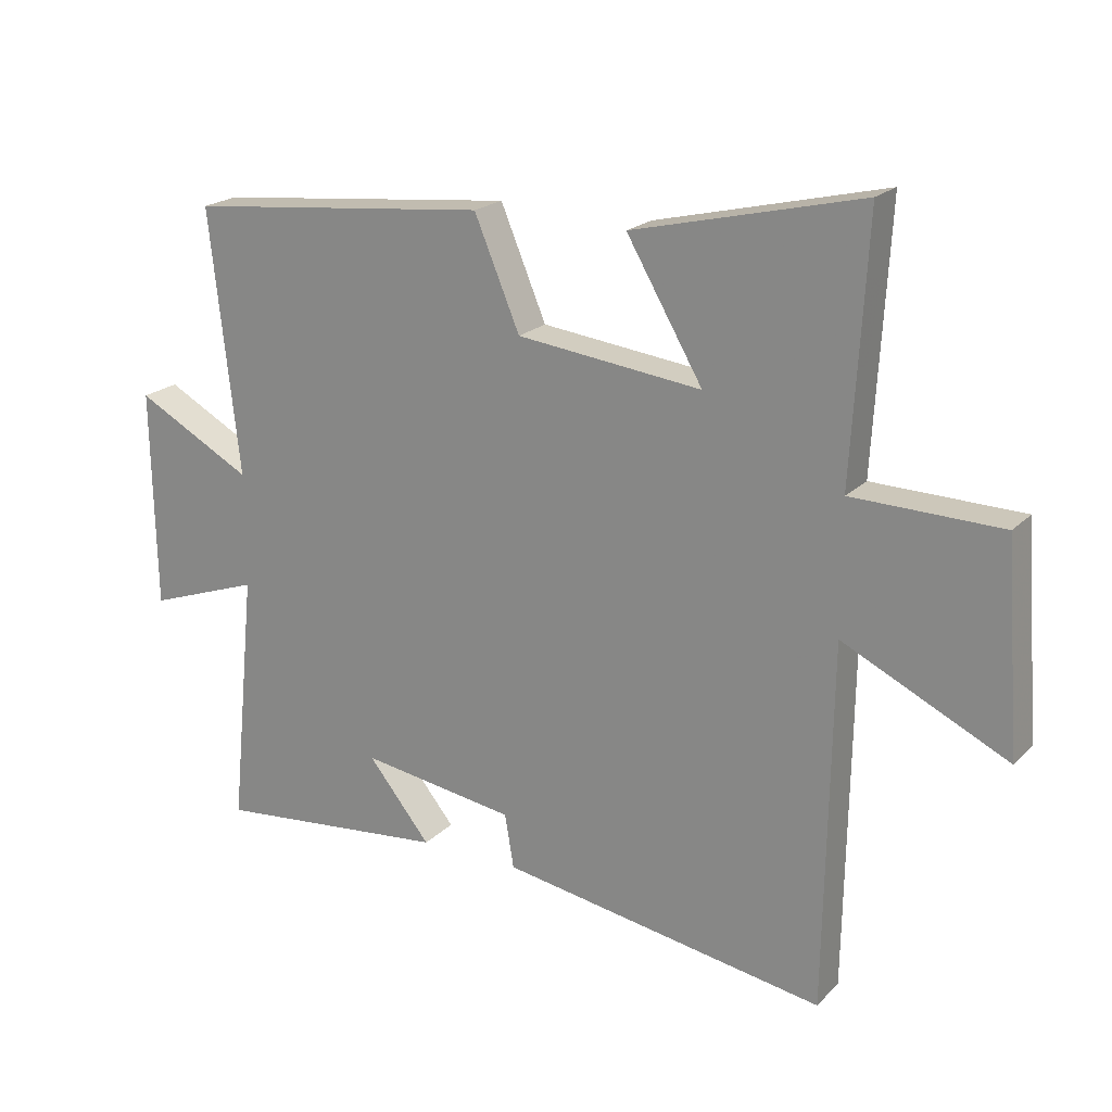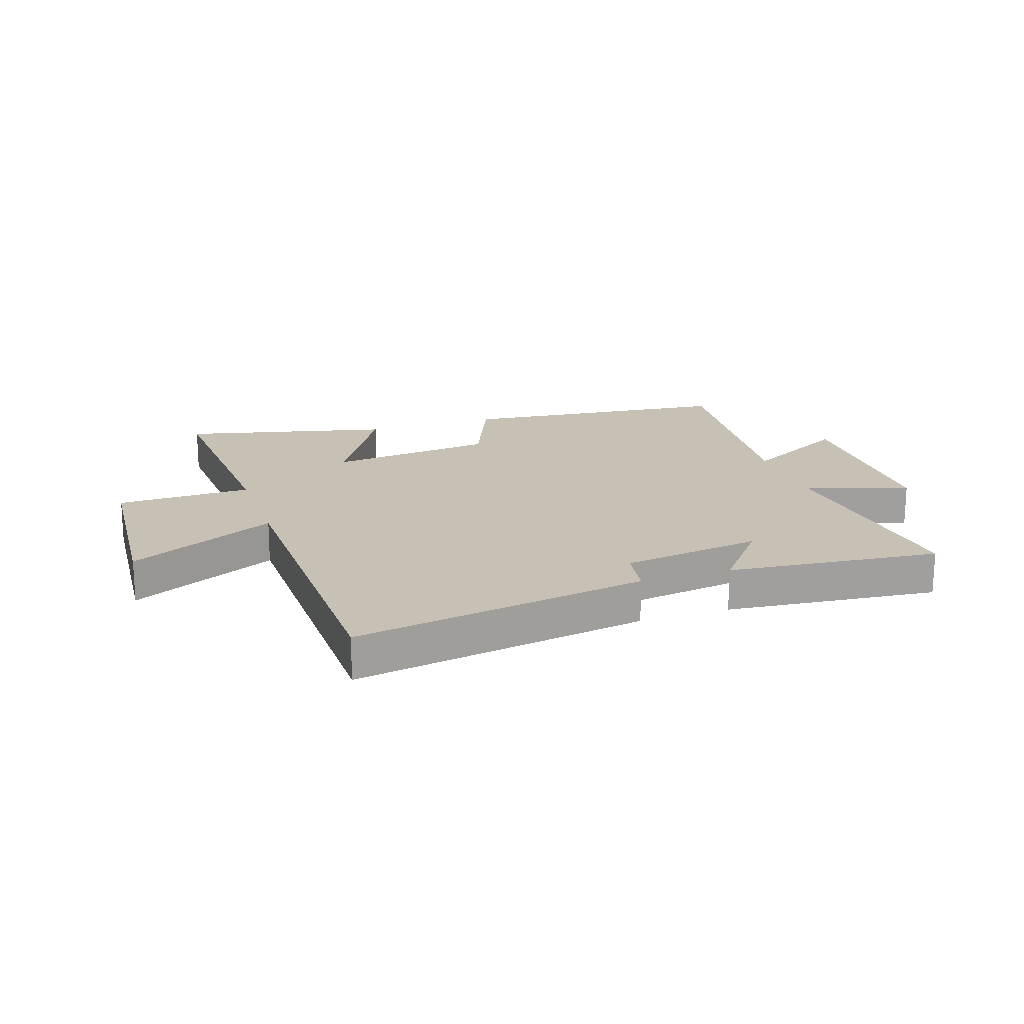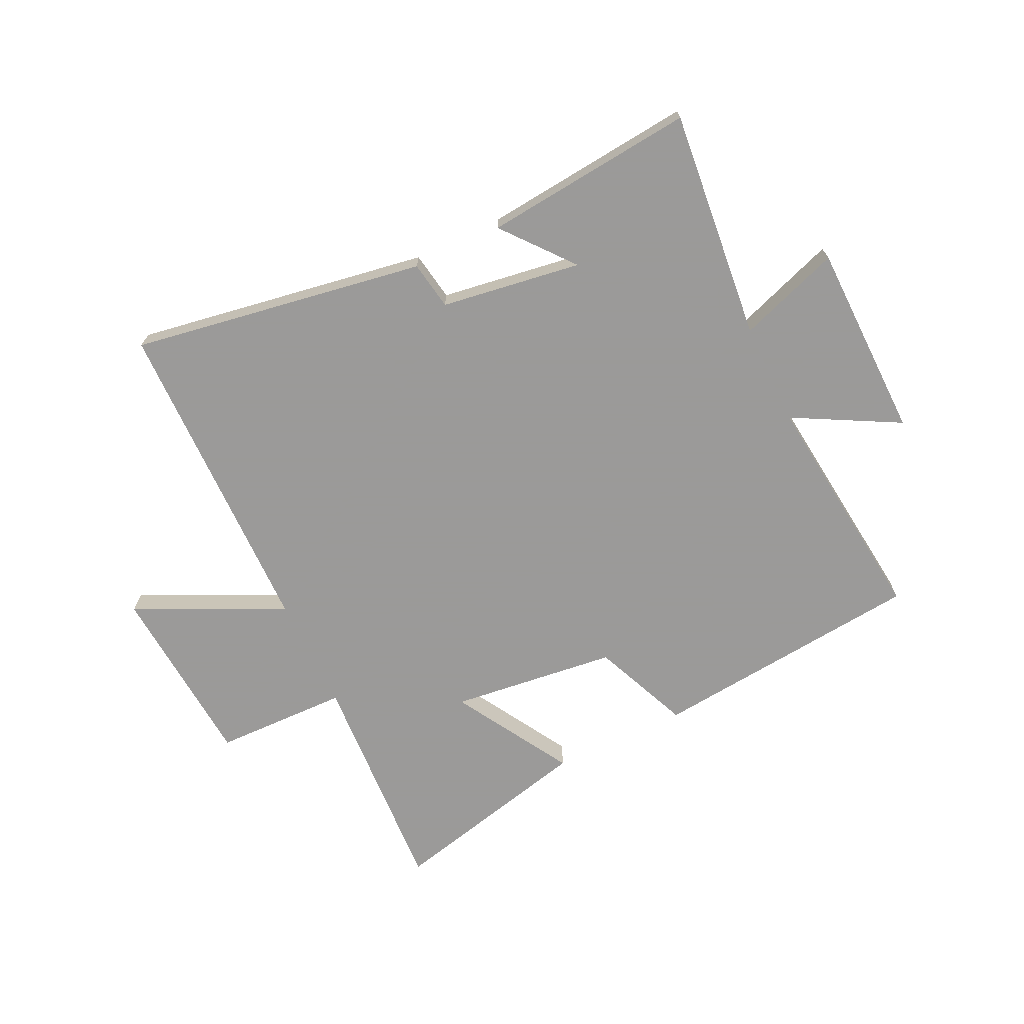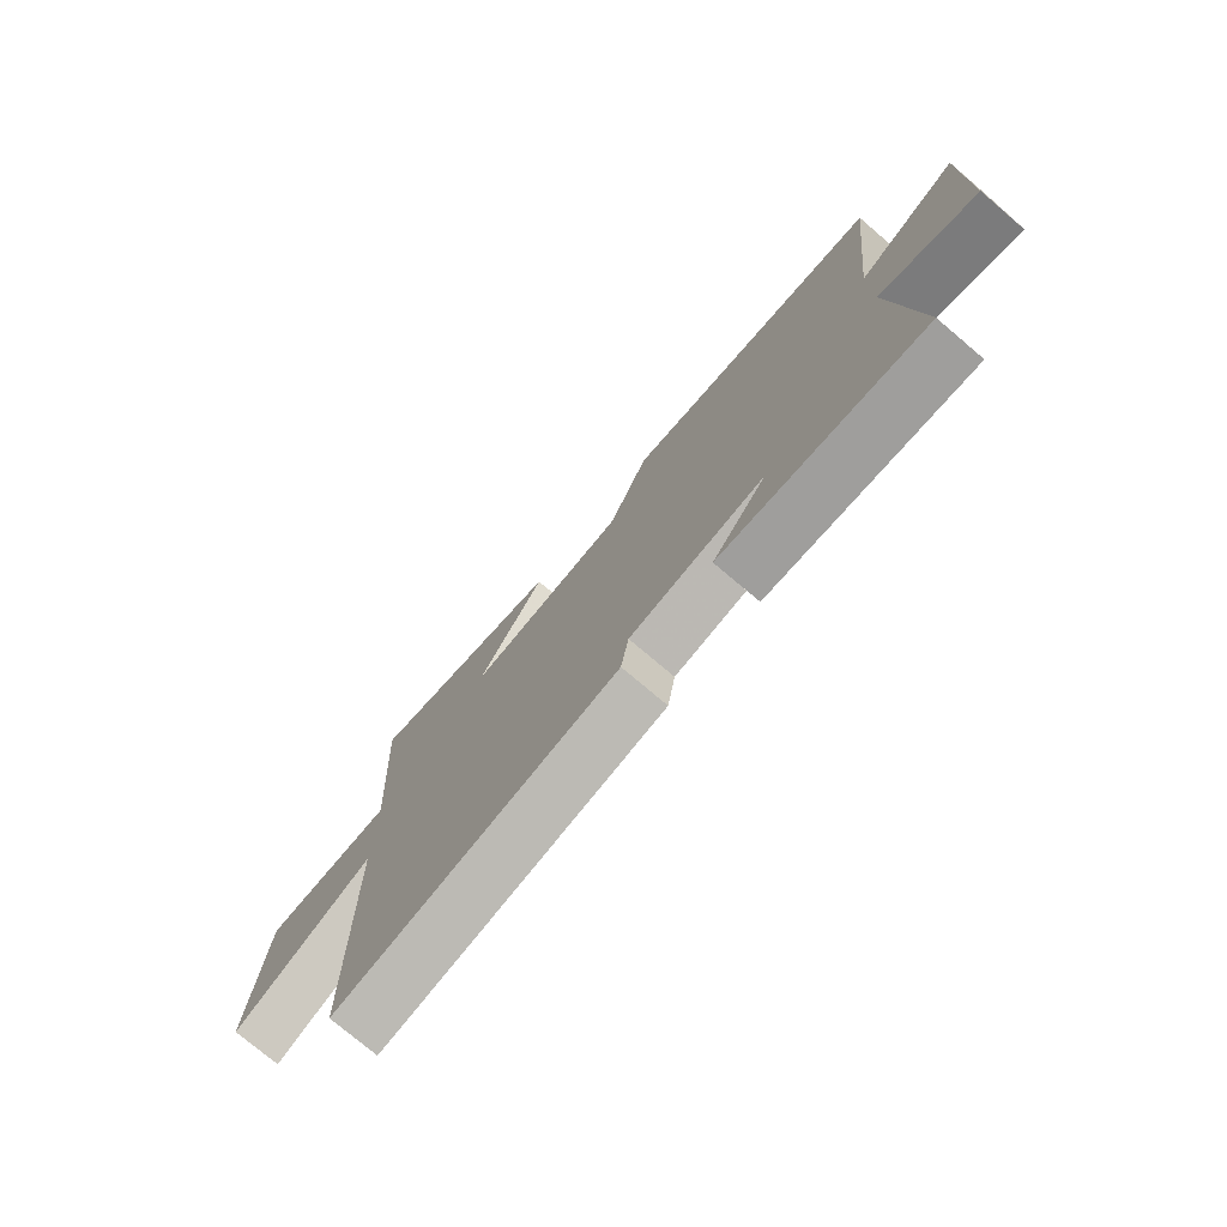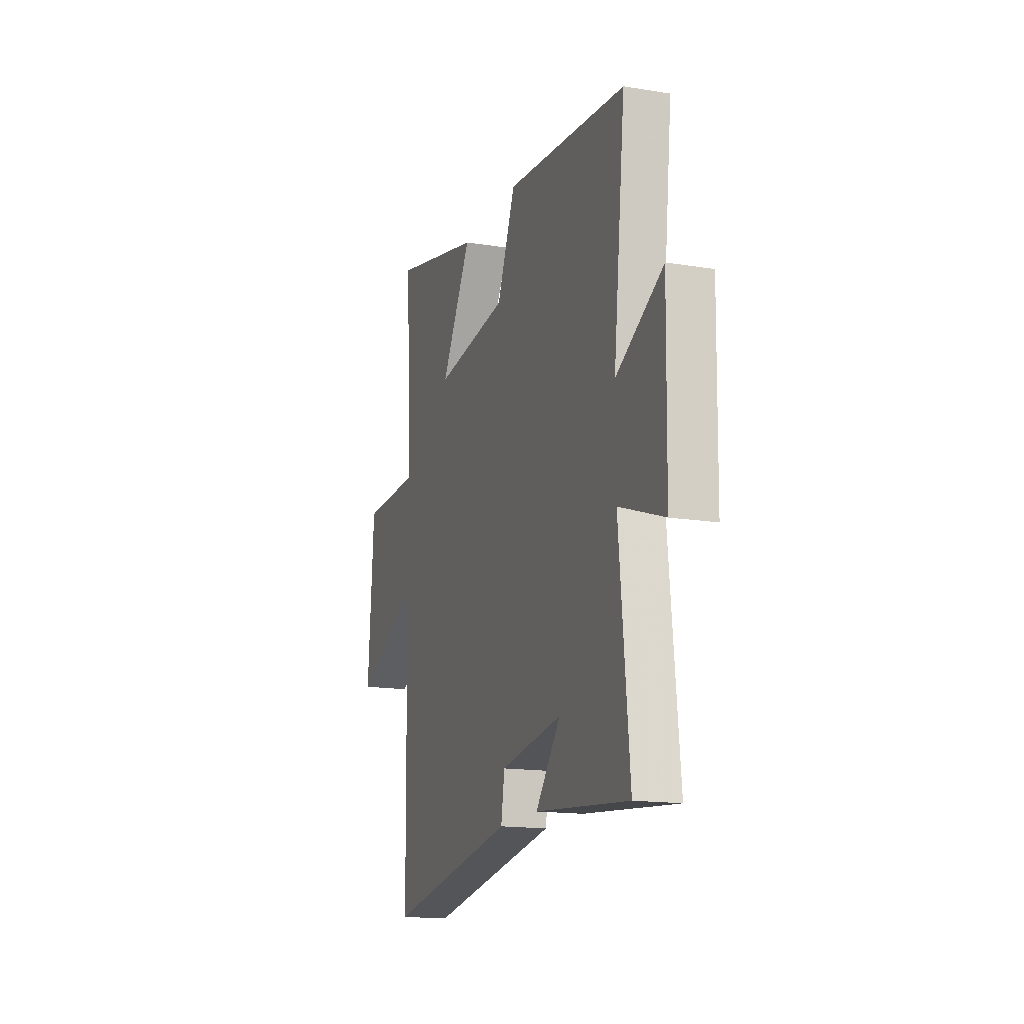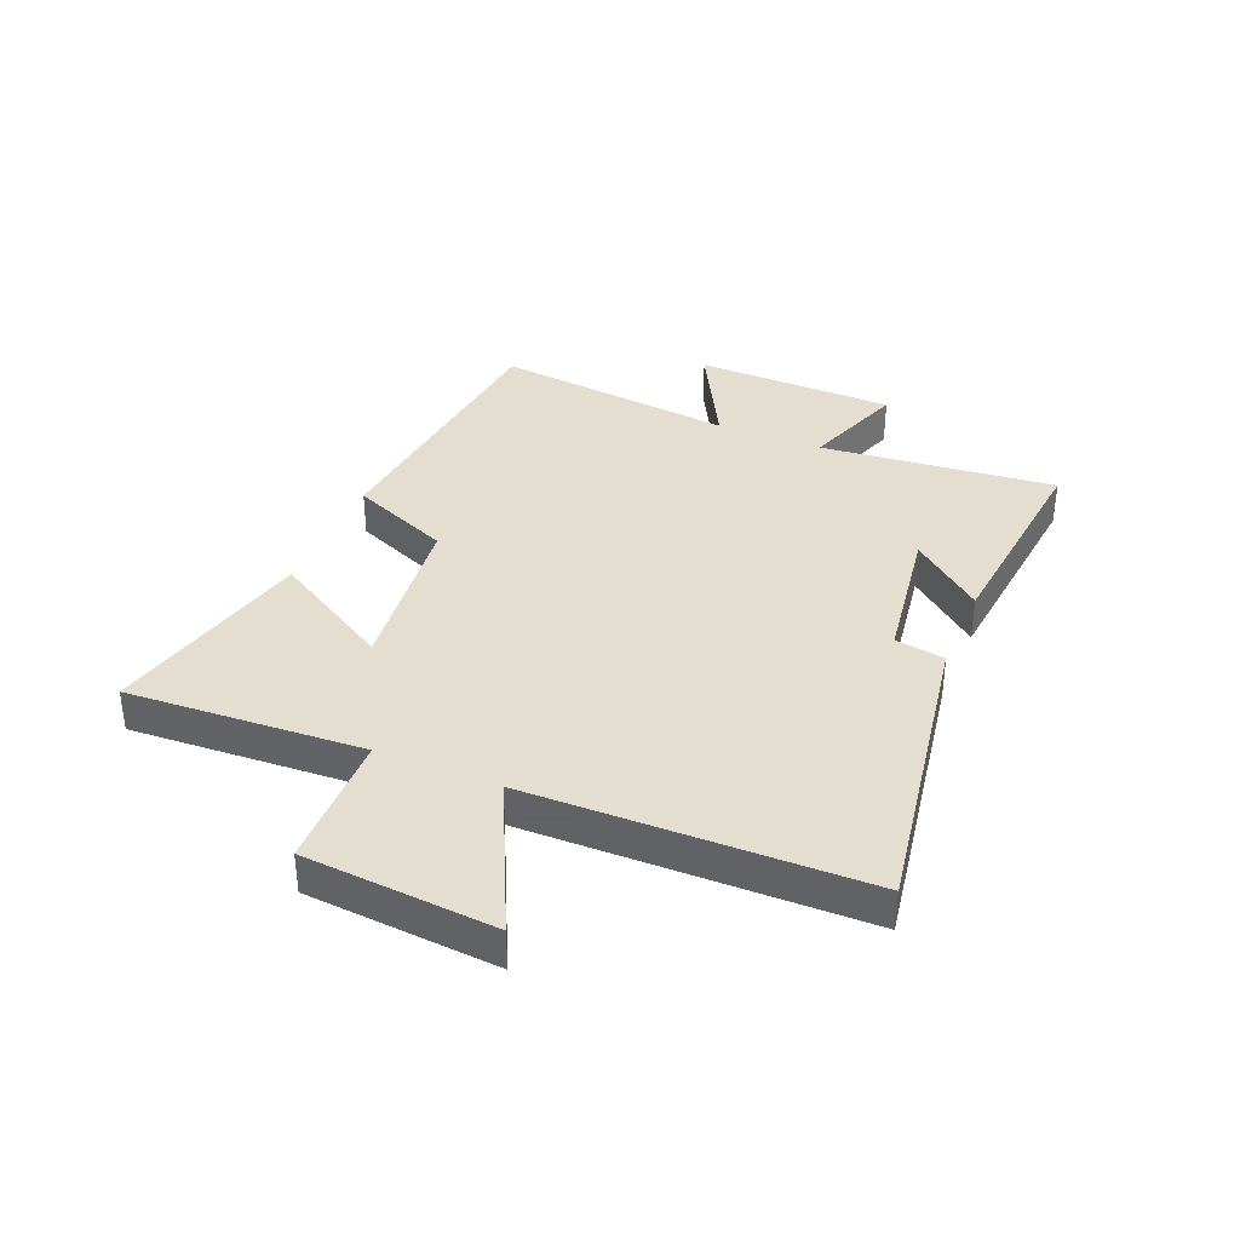
<metadata>
{"format":"obj","ext":"obj","renderer":"f3d","projection":"perspective","resolution":1024,"background":"white","views":[{"elev":20.5,"azim":30.9,"up":"+Z"},{"elev":18.6,"azim":161.4,"up":"+Y"},{"elev":-69.5,"azim":-154.4,"up":"+Y"},{"elev":-75.9,"azim":-130.3,"up":"+Z"},{"elev":-15.8,"azim":-108.7,"up":"+Z"},{"elev":36.4,"azim":112.7,"up":"+Y"}]}
</metadata>
<code>
v 0.523 0.07 0.585
v 0.5 0.07 0.185
v 0.732 0.07 0.18
v 0.756 0.07 -0.142
v 0.5 0.07 -0.019
v 0.491 0.07 -0.584
v -0.017 0.07 -0.5
v -0.031 0.07 -0.416
v -0.273 0.07 -0.38
v -0.175 0.07 -0.5
v -0.54 0.07 -0.537
v -0.5 0.07 -0.139
v -0.676 0.07 -0.201
v -0.682 0.07 0.139
v -0.5 0.07 0.041
v -0.546 0.07 0.452
v -0.073 0.07 0.5
v -0.002 0.07 0.331
v 0.286 0.07 0.297
v 0.167 0.07 0.5
v 0.523 0 0.585
v 0.5 0 0.185
v 0.732 0 0.18
v 0.756 0 -0.142
v 0.5 0 -0.019
v 0.491 0 -0.584
v -0.017 0 -0.5
v -0.031 0 -0.416
v -0.273 0 -0.38
v -0.175 0 -0.5
v -0.54 0 -0.537
v -0.5 0 -0.139
v -0.676 0 -0.201
v -0.682 0 0.139
v -0.5 0 0.041
v -0.546 0 0.452
v -0.073 0 0.5
v -0.002 0 0.331
v 0.286 0 0.297
v 0.167 0 0.5
f 19 20 1 2
f 18 19 2
f 15 16 17 18
f 15 18 2
f 12 13 14 15
f 12 15 2 3
f 9 10 11 12
f 8 9 12 3
f 5 6 7 8
f 5 8 3
f 3 4 5
f 22 21 40 39
f 22 39 38
f 38 37 36 35
f 22 38 35
f 35 34 33 32
f 23 22 35 32
f 32 31 30 29
f 23 32 29 28
f 28 27 26 25
f 23 28 25
f 25 24 23
f 1 21 22 2
f 2 22 23 3
f 3 23 24 4
f 4 24 25 5
f 5 25 26 6
f 6 26 27 7
f 7 27 28 8
f 8 28 29 9
f 9 29 30 10
f 10 30 31 11
f 11 31 32 12
f 12 32 33 13
f 13 33 34 14
f 14 34 35 15
f 15 35 36 16
f 16 36 37 17
f 17 37 38 18
f 18 38 39 19
f 19 39 40 20
f 20 40 21 1

</code>
